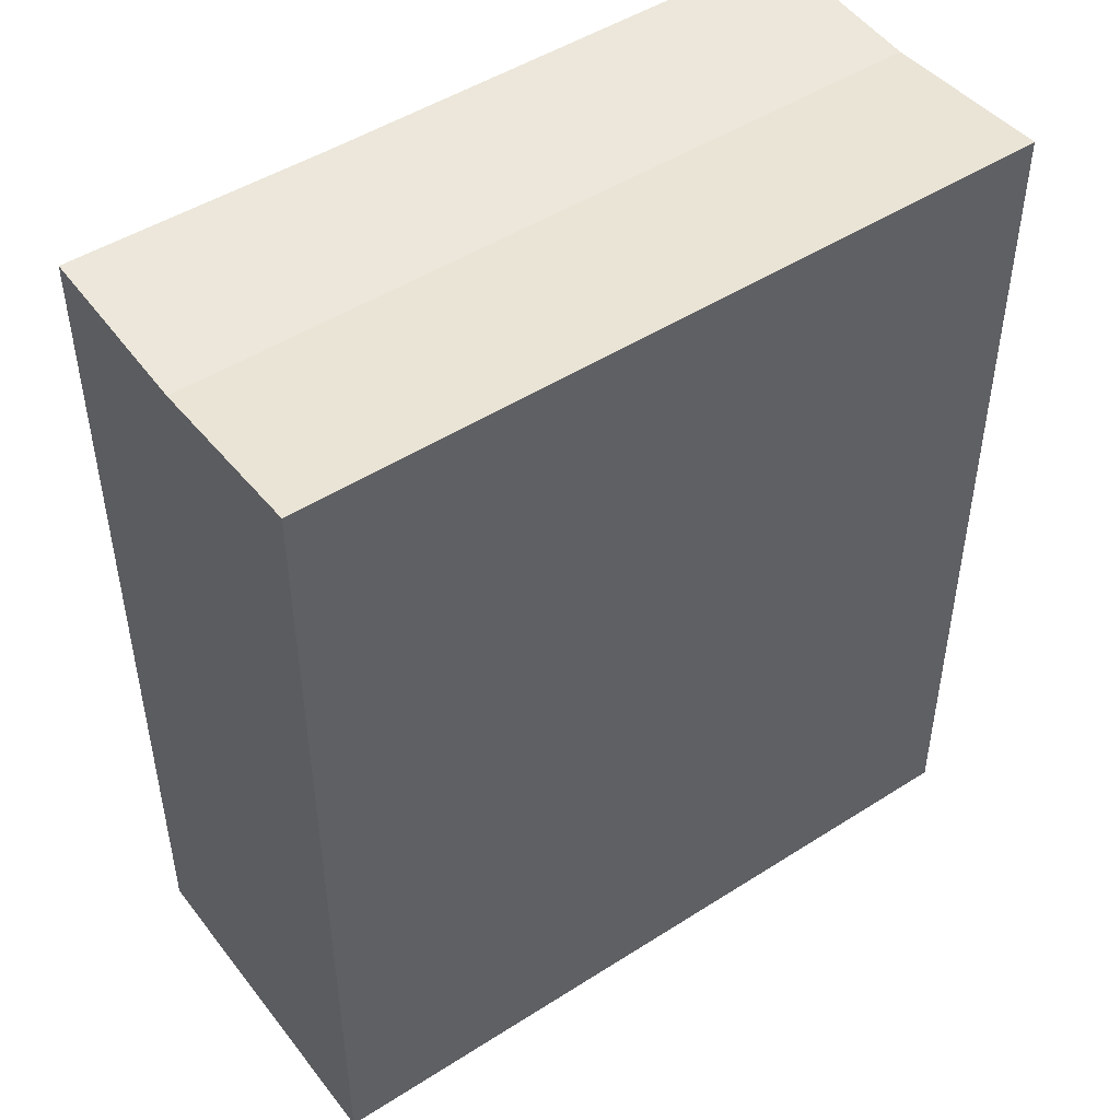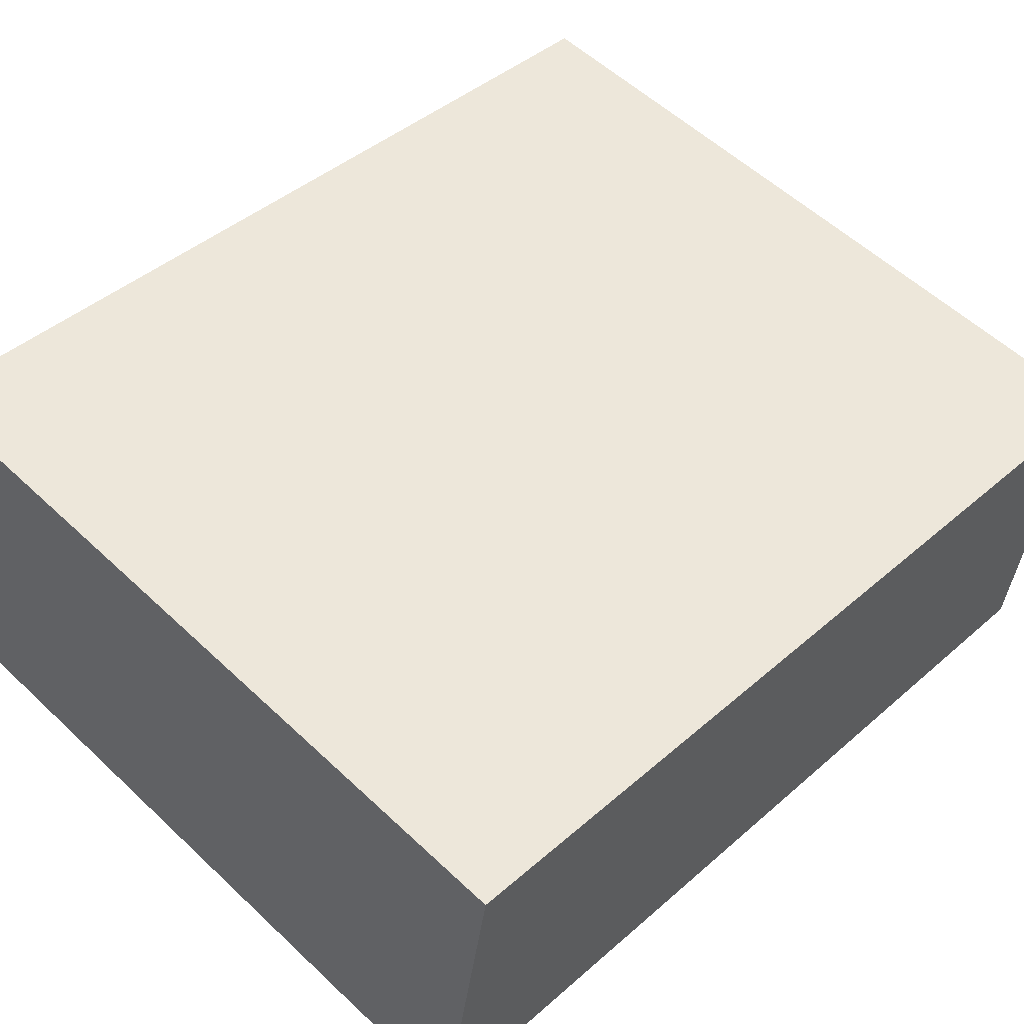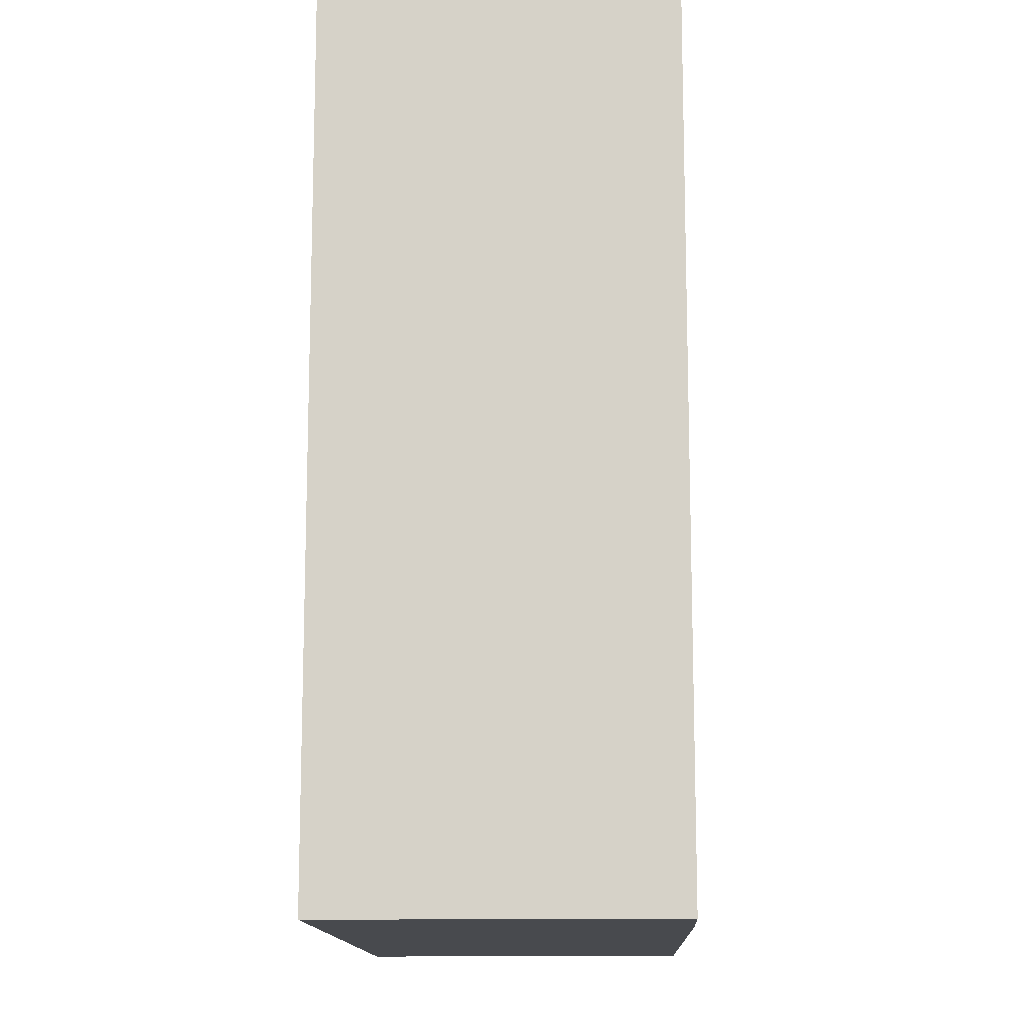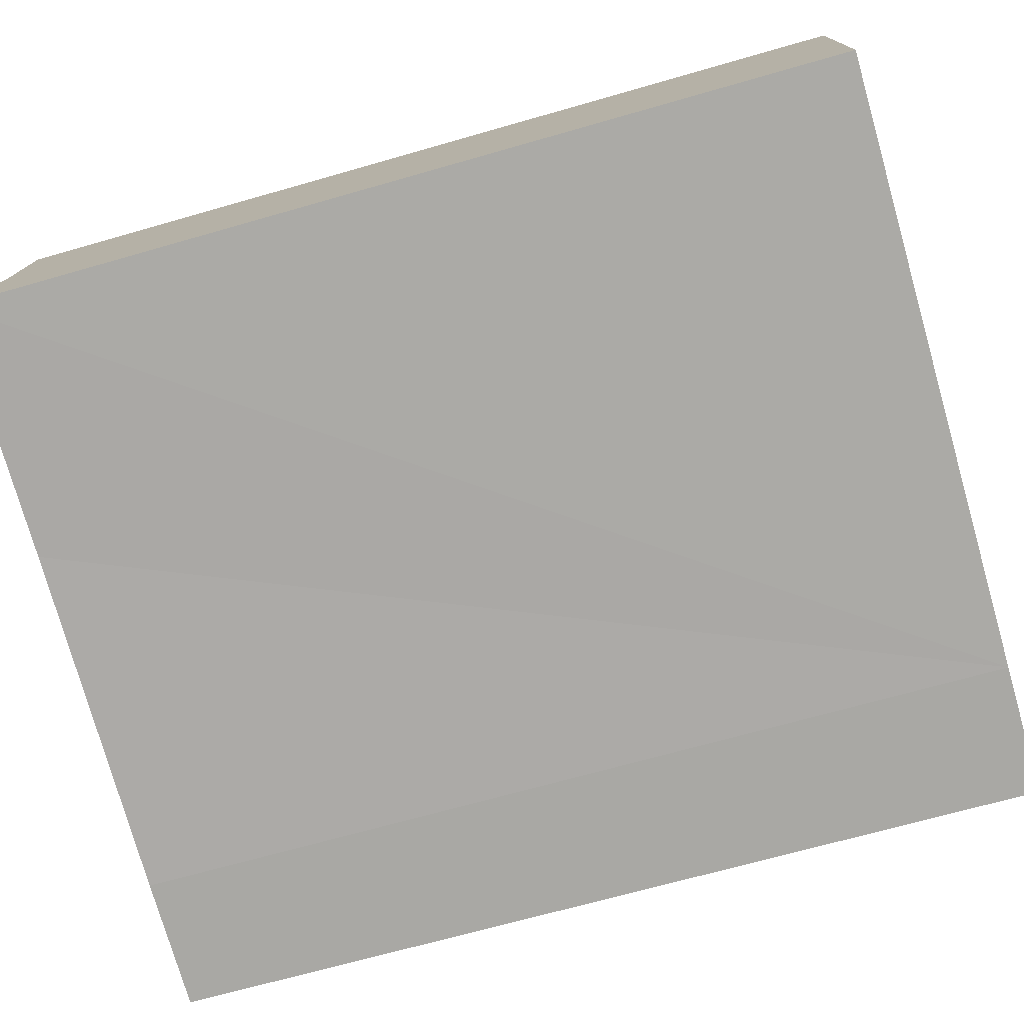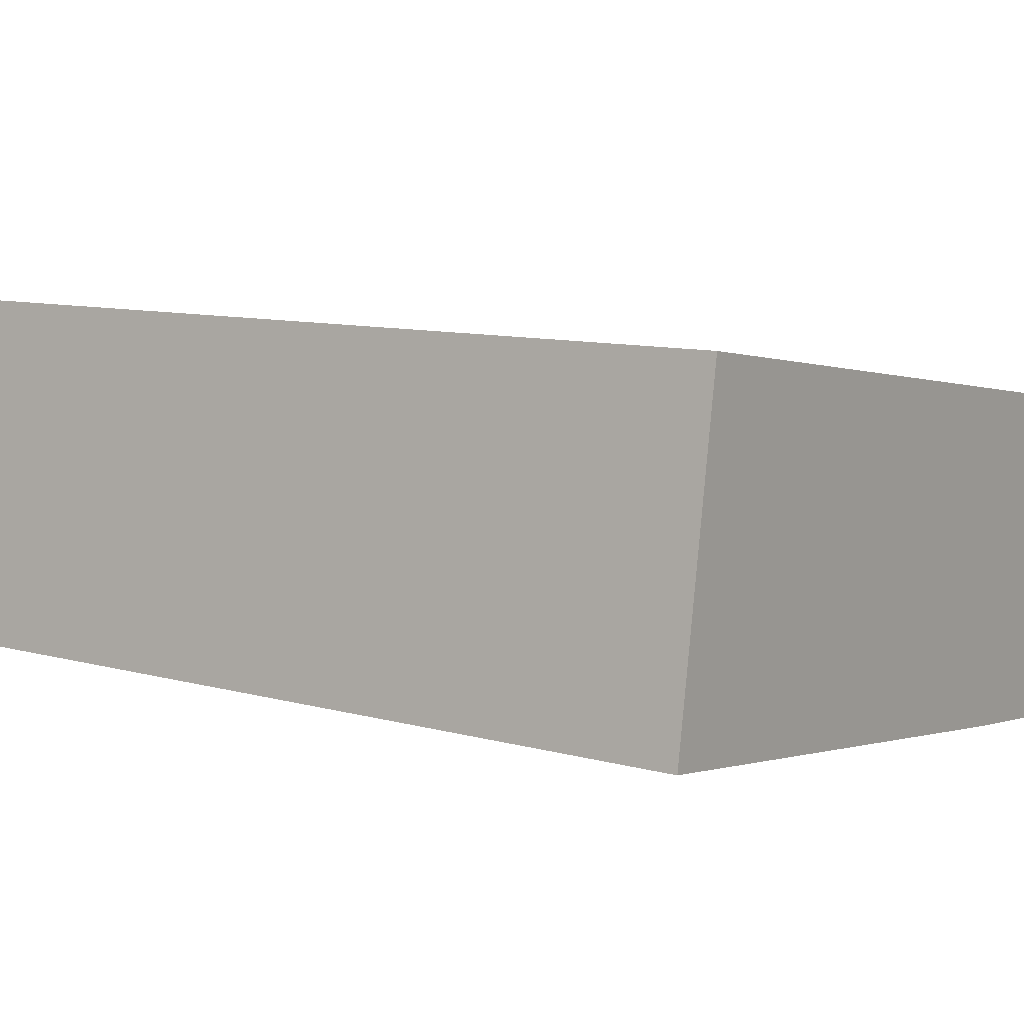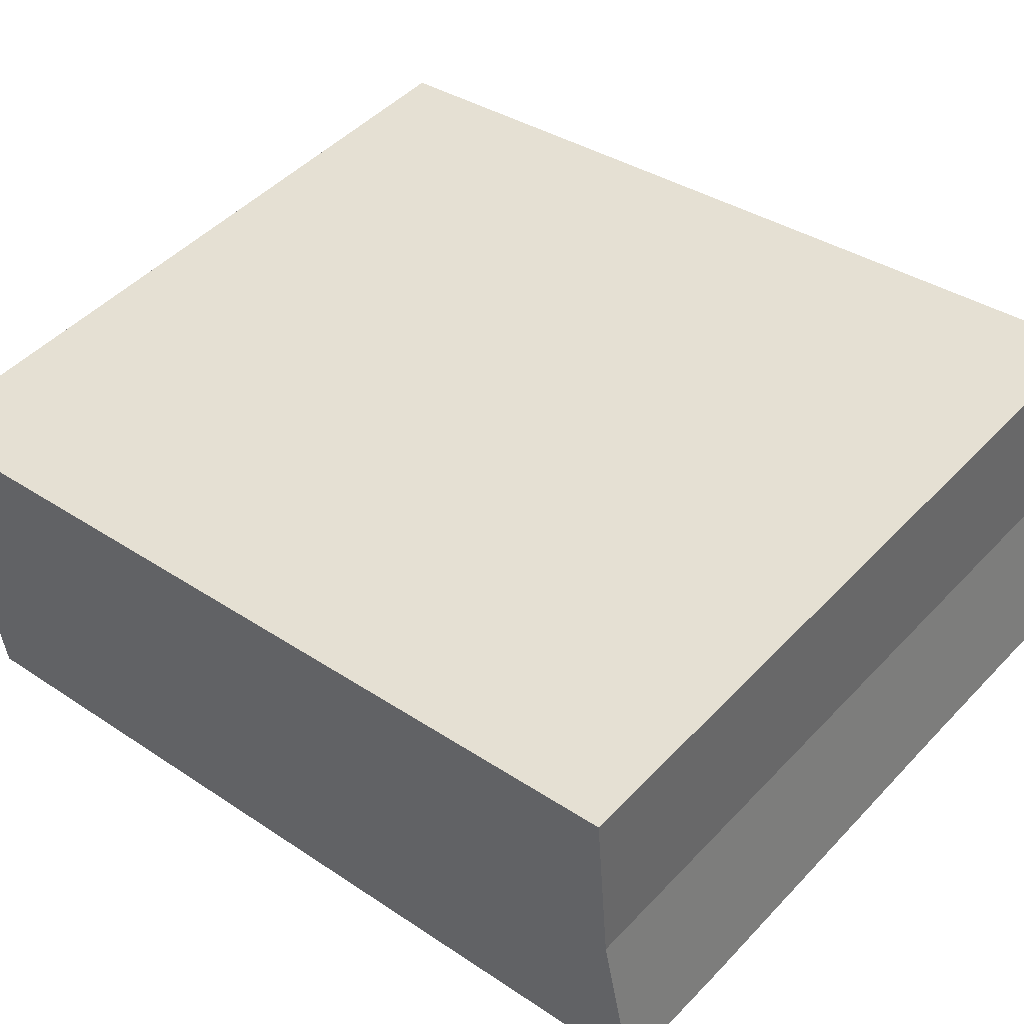
<metadata>
{"format":"obj","ext":"obj","renderer":"f3d","projection":"perspective","resolution":1024,"background":"white","views":[{"elev":48.1,"azim":-26.8,"up":"+Y"},{"elev":43.0,"azim":44.0,"up":"+Z"},{"elev":-13.1,"azim":100.8,"up":"+Y"},{"elev":-67.8,"azim":-73.9,"up":"+Z"},{"elev":10.0,"azim":-54.9,"up":"+Z"},{"elev":35.8,"azim":131.3,"up":"+Z"}]}
</metadata>
<code>
v  14.12 16.86 -2.007
v  0.512 16.68 3.242
v  14.61 16.68 1.039
v  14.1 16.87 -2.124
v  11.57 16.87 -1.779
v  4.855 16.87 -0.707
v  0 16.87 1.033e-15
v  1.103 16.87 6.465
v  1.022 16.87 6.478
v  1.142 16.87 6.459
v  15.14 16.87 4.272
v  11.57 1.089e-16 -1.779
v  14.1 1.301e-16 -2.124
v  0 0 0
v  4.855 4.329e-17 -0.707
v  1.022 -3.967e-16 6.478
v  0.512 -1.985e-16 3.242
v  15.14 -2.616e-16 4.272
v  1.142 -3.955e-16 6.459
v  1.103 -3.959e-16 6.465
v  14.12 1.229e-16 -2.007
v  14.61 -6.362e-17 1.039
g defaultobject
f 1 2 3
f 2 1 4
f 2 4 5
f 2 5 6
f 2 6 7
f 8 2 9
f 2 8 3
f 3 8 10
f 3 10 11
f 4 12 5
f 12 4 13
f 12 6 5
f 6 12 7
f 7 12 14
f 14 12 15
f 14 2 7
f 2 14 9
f 9 14 16
f 16 14 17
f 16 8 9
f 8 16 10
f 10 16 11
f 11 16 18
f 18 16 19
f 19 16 20
f 1 13 4
f 13 1 3
f 13 3 11
f 13 11 21
f 21 11 22
f 22 11 18
f 17 20 16
f 20 17 19
f 19 17 18
f 18 17 14
f 18 14 15
f 18 15 12
f 18 12 22
f 22 12 21
f 21 12 13

</code>
